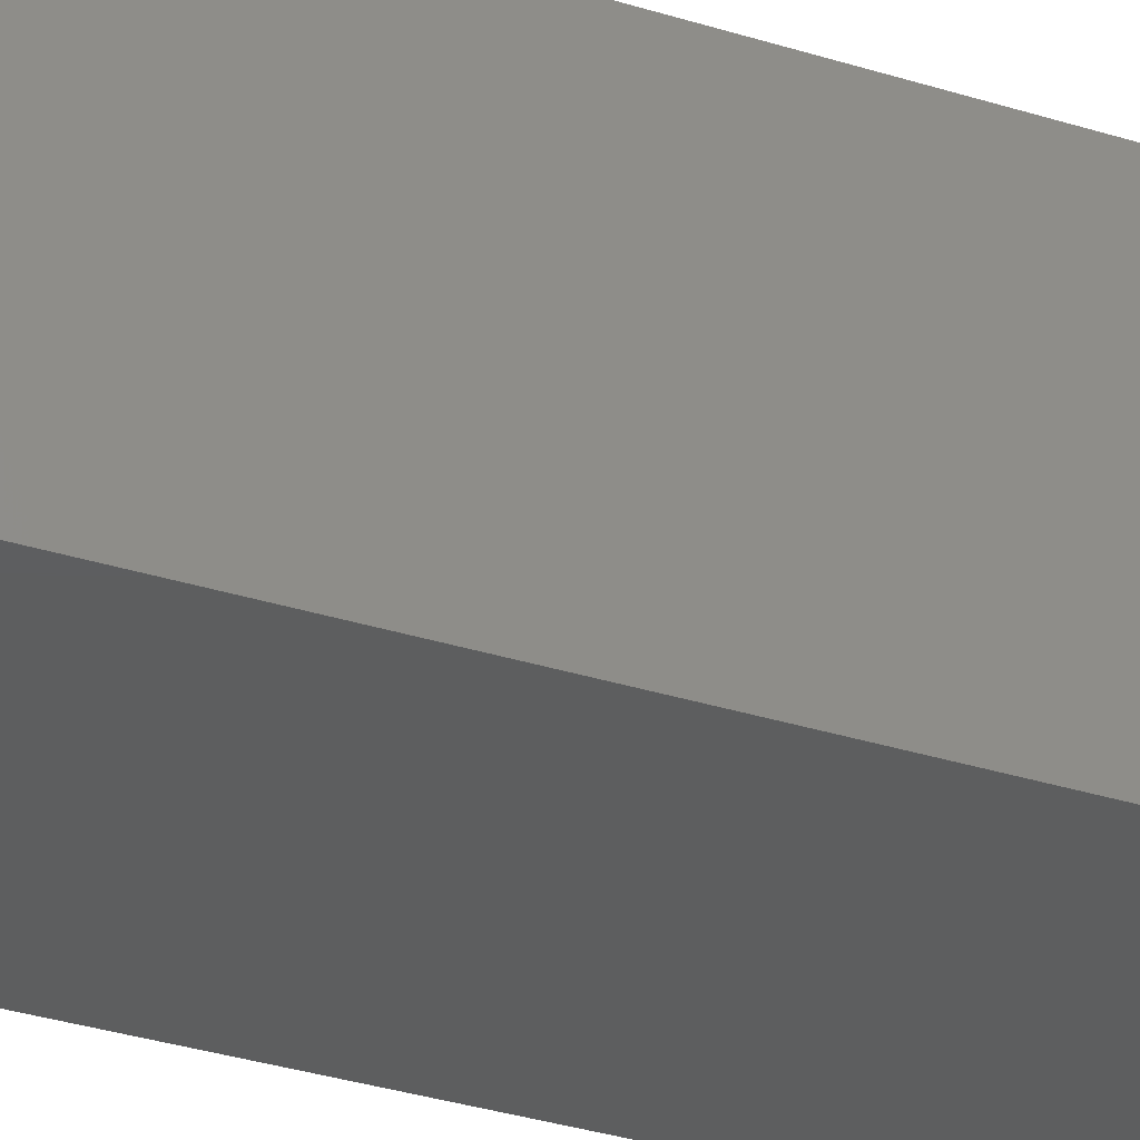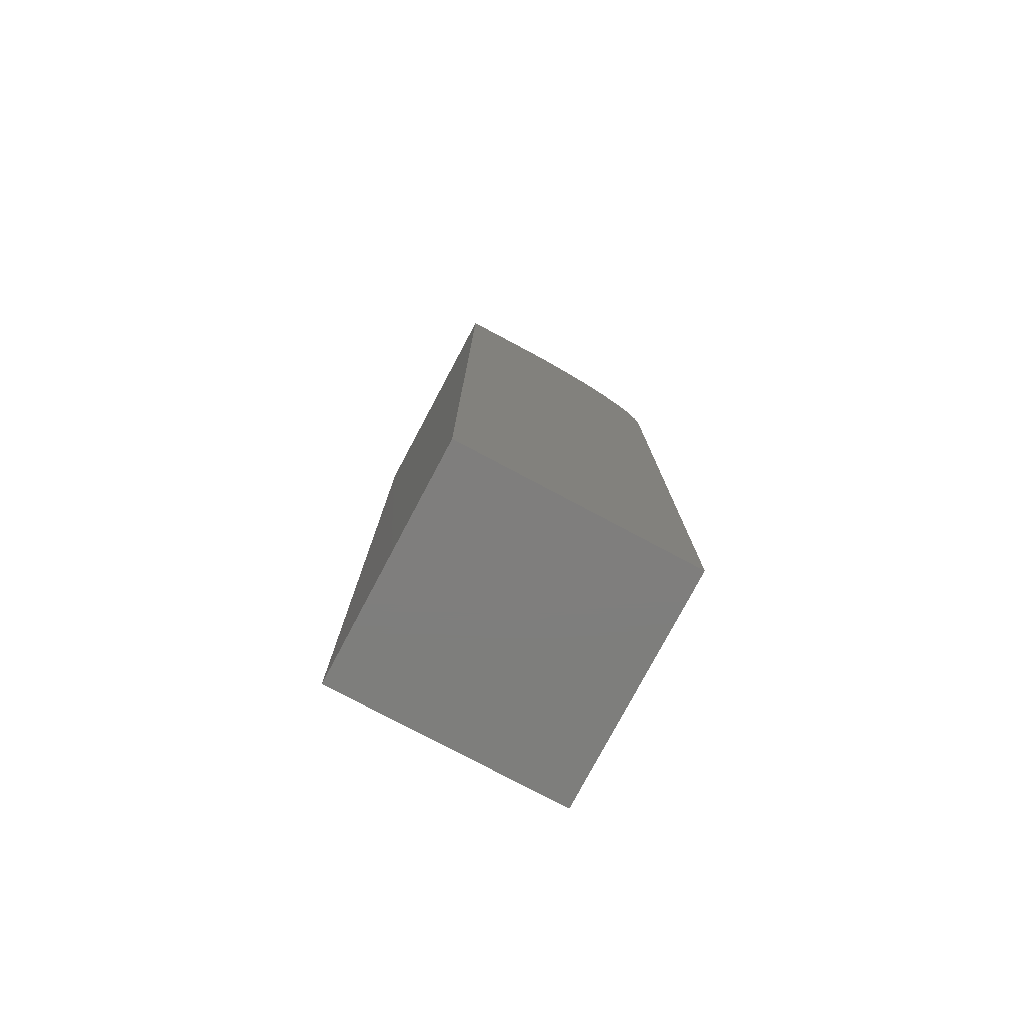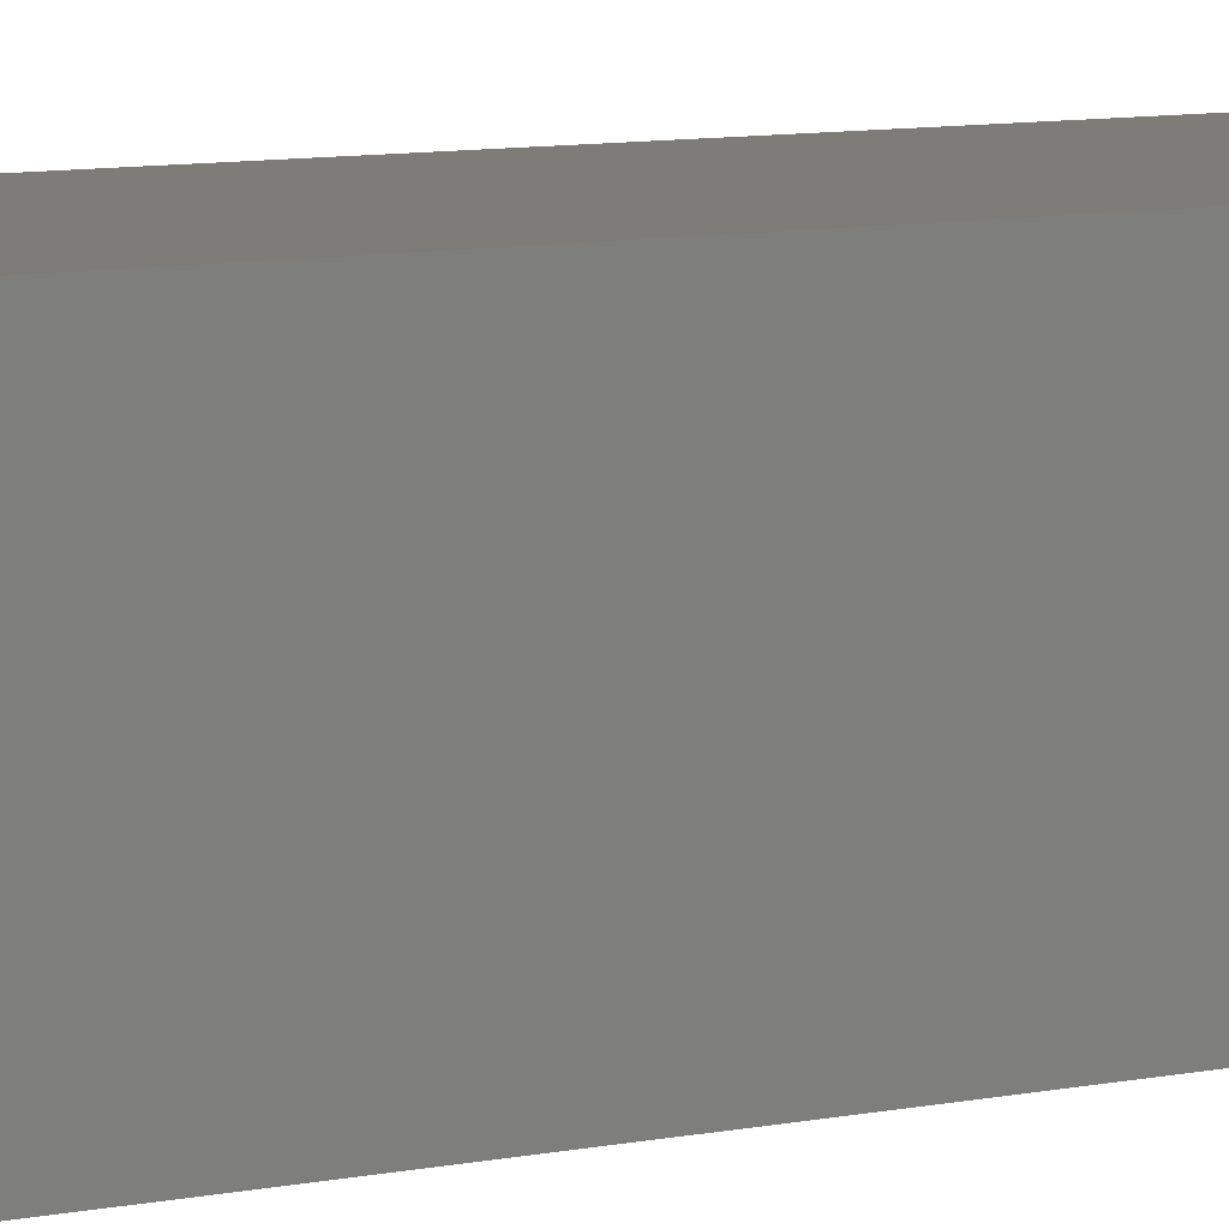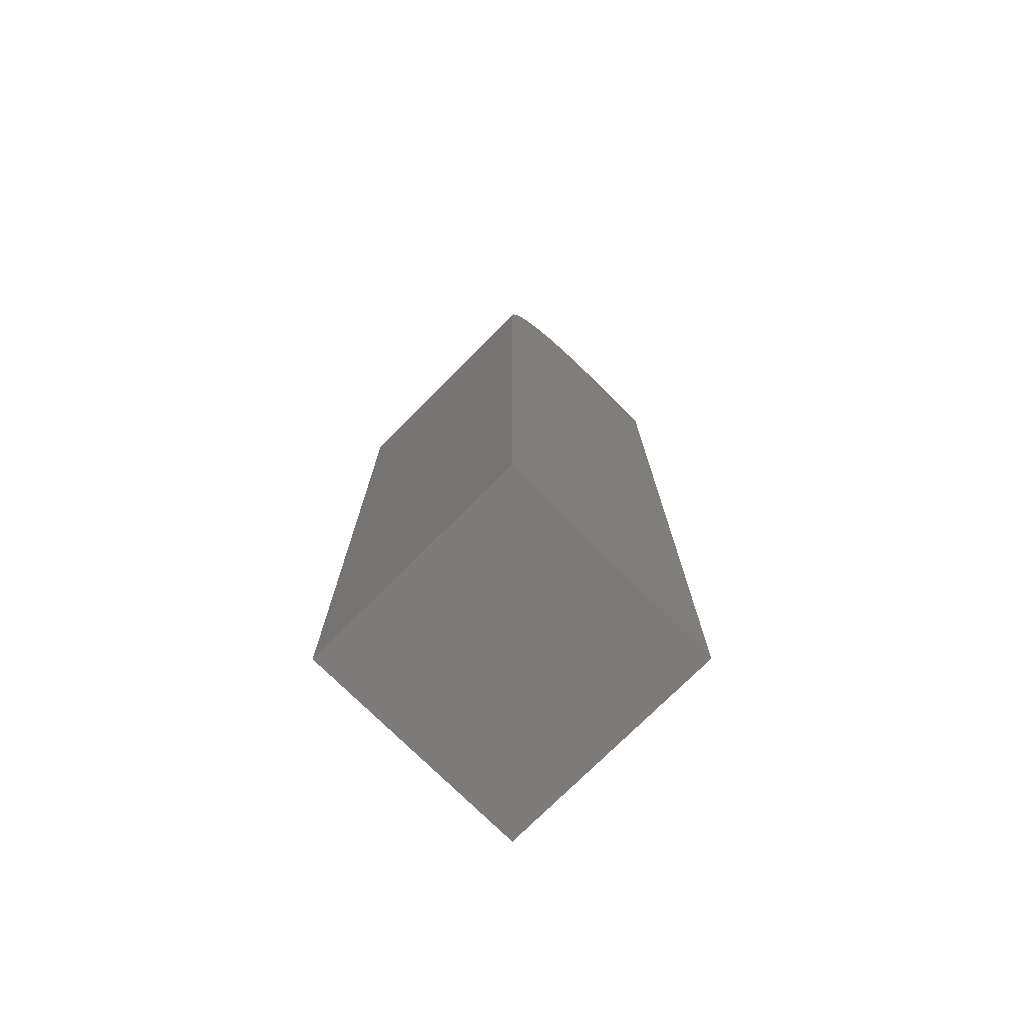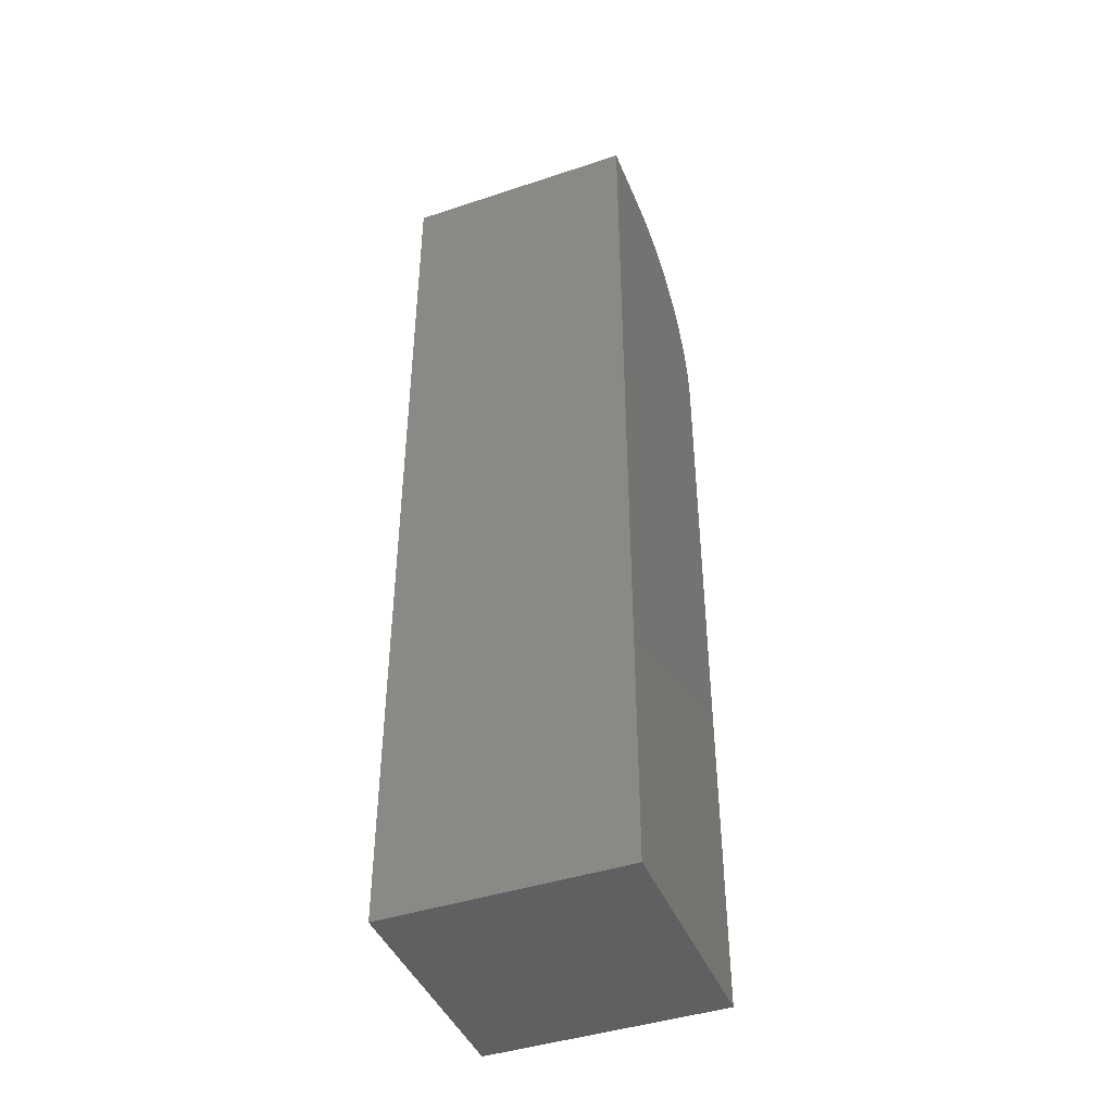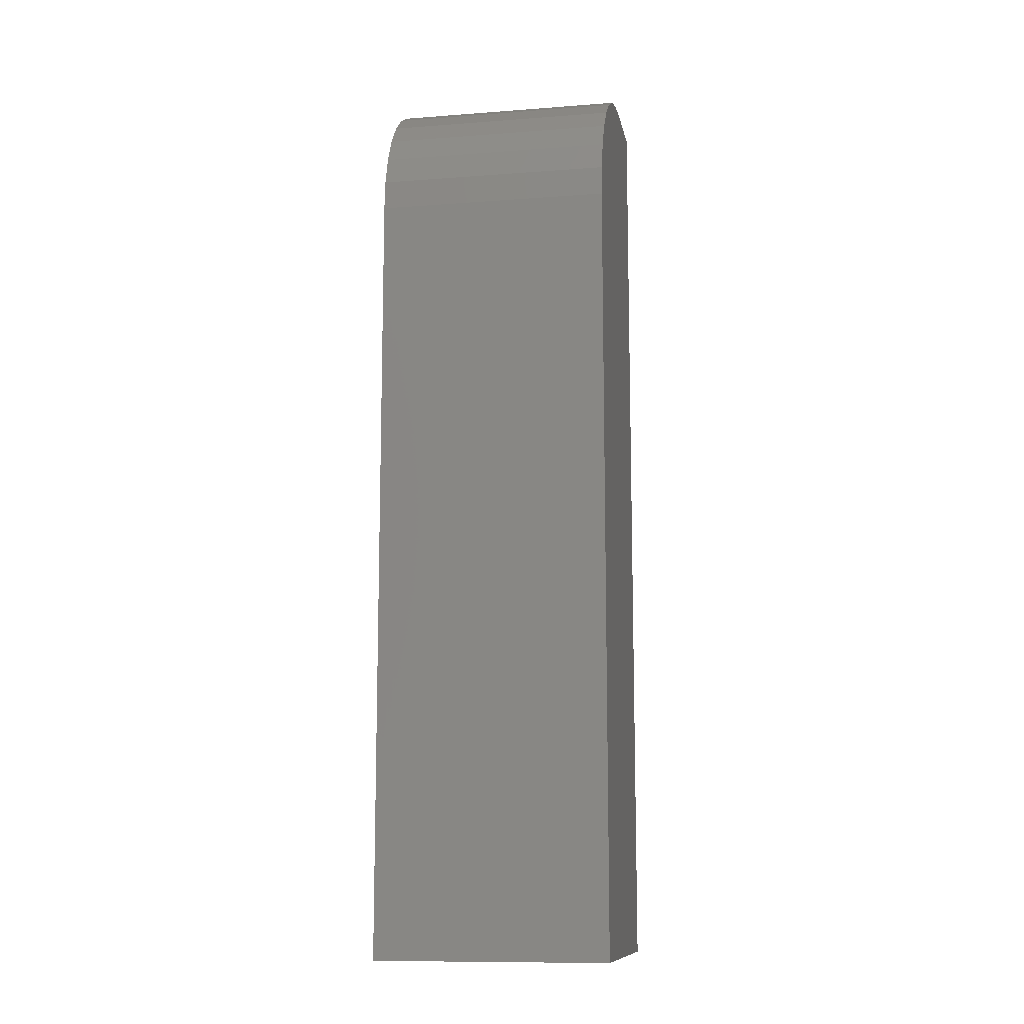
<metadata>
{"format":"stl","ext":"stl","renderer":"f3d","projection":"perspective","resolution":1024,"background":"white","views":[{"elev":-33.4,"azim":66.6,"up":"+Y"},{"elev":-78.2,"azim":152.0,"up":"+Z"},{"elev":9.2,"azim":62.0,"up":"+Y"},{"elev":-74.9,"azim":-44.9,"up":"+Z"},{"elev":-43.3,"azim":111.4,"up":"+Z"},{"elev":-11.3,"azim":-79.5,"up":"+Z"}]}
</metadata>
<code>
# stl→obj: 24 verts, 44 faces
v 0.125 -0.1875 0.75
v 0.1875 -0.1875 0.75
v 0.125 0 0.75
v 0.1875 0 0.75
v 0 0 0
v 0 -0.1875 0
v 0 0 0.625
v 0 -0.1875 0.625
v 0.1875 0 0
v 0.002402 0 0.6494
v 0.009515 0 0.6728
v 0.02107 0 0.6944
v 0.03661 0 0.7134
v 0.05555 0 0.7289
v 0.07716 0 0.7405
v 0.1006 0 0.7476
v 0.1006 -0.1875 0.7476
v 0.07716 -0.1875 0.7405
v 0.05555 -0.1875 0.7289
v 0.03661 -0.1875 0.7134
v 0.02107 -0.1875 0.6944
v 0.009515 -0.1875 0.6728
v 0.002402 -0.1875 0.6494
v 0.1875 -0.1875 0
f 1 2 3
f 3 2 4
f 5 6 7
f 7 6 8
f 4 9 5
f 4 5 7
f 4 7 10
f 4 10 11
f 4 11 12
f 4 12 13
f 4 13 14
f 4 14 15
f 4 15 16
f 4 16 3
f 2 1 17
f 2 17 18
f 2 18 19
f 2 19 20
f 2 20 21
f 2 21 22
f 2 22 23
f 2 23 8
f 2 8 6
f 2 6 24
f 7 8 10
f 10 8 23
f 10 23 11
f 11 23 22
f 11 22 12
f 12 22 21
f 12 21 13
f 13 21 20
f 13 20 14
f 14 20 19
f 14 19 15
f 15 19 18
f 15 18 16
f 16 18 17
f 16 17 3
f 3 17 1
f 6 5 24
f 24 5 9
f 24 9 2
f 2 9 4

</code>
